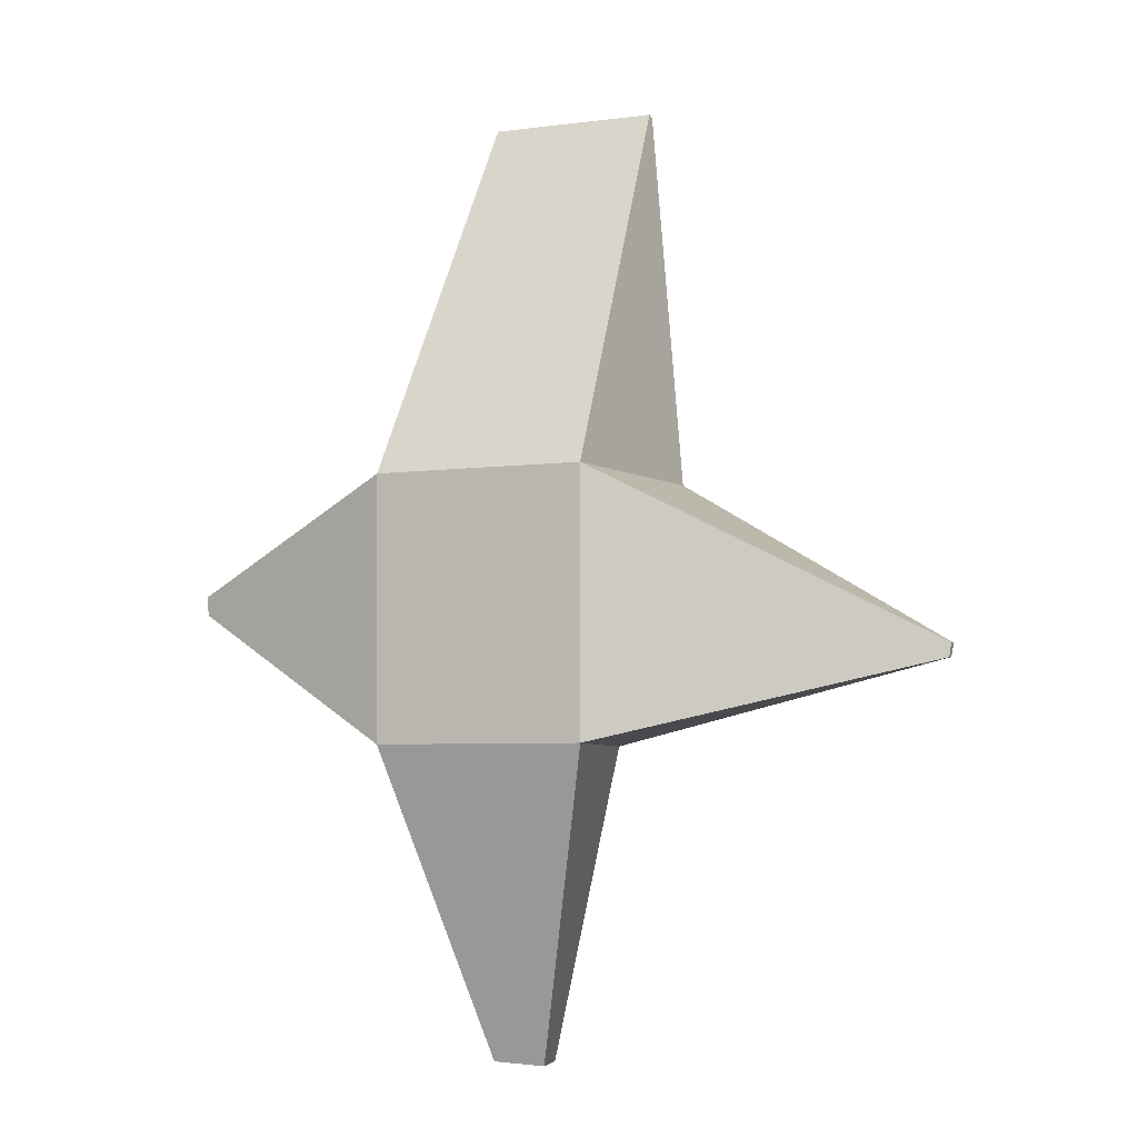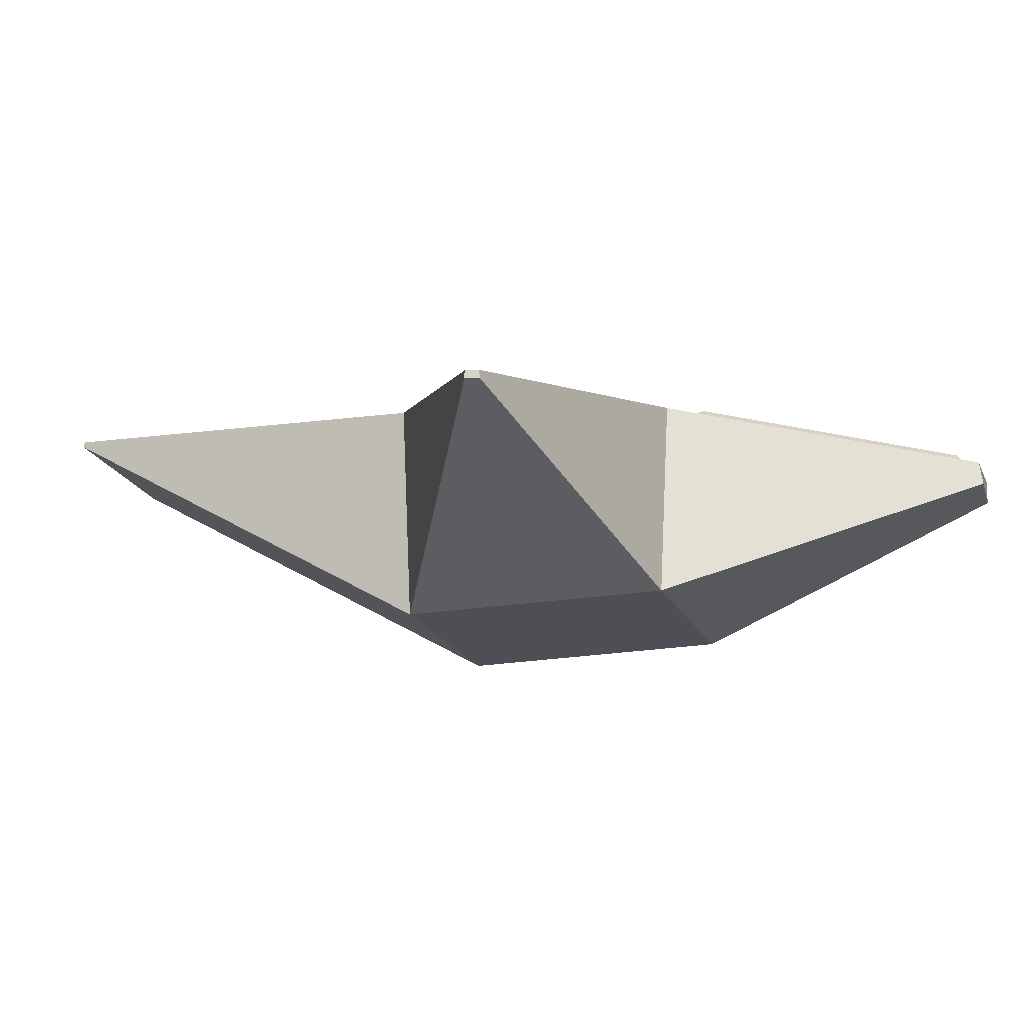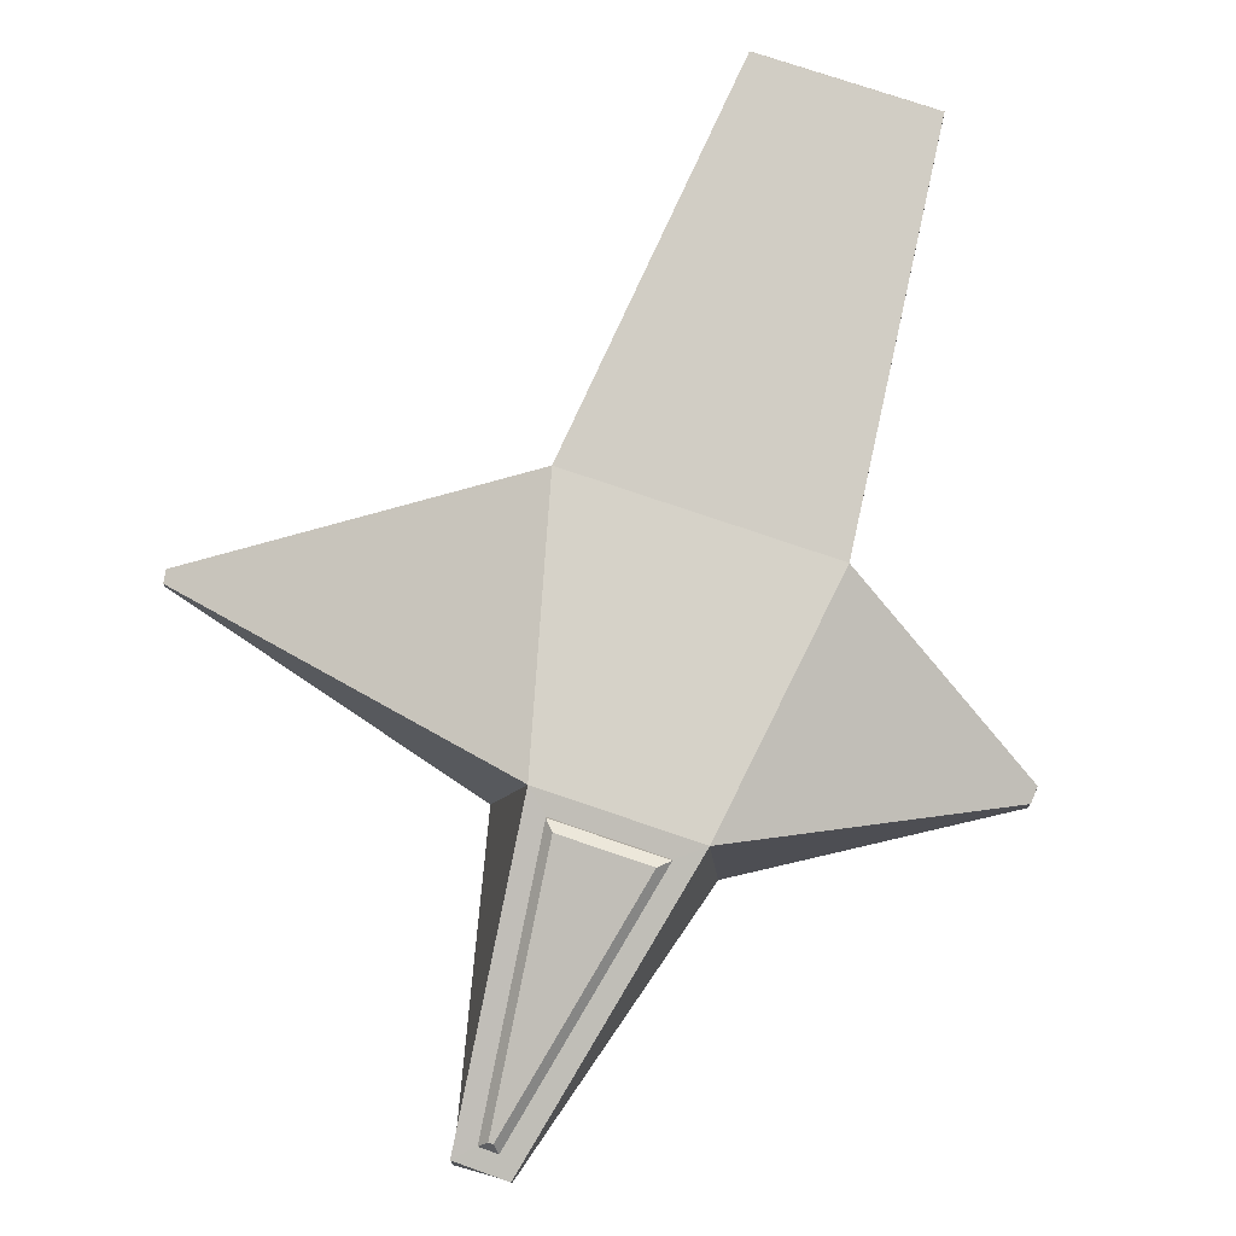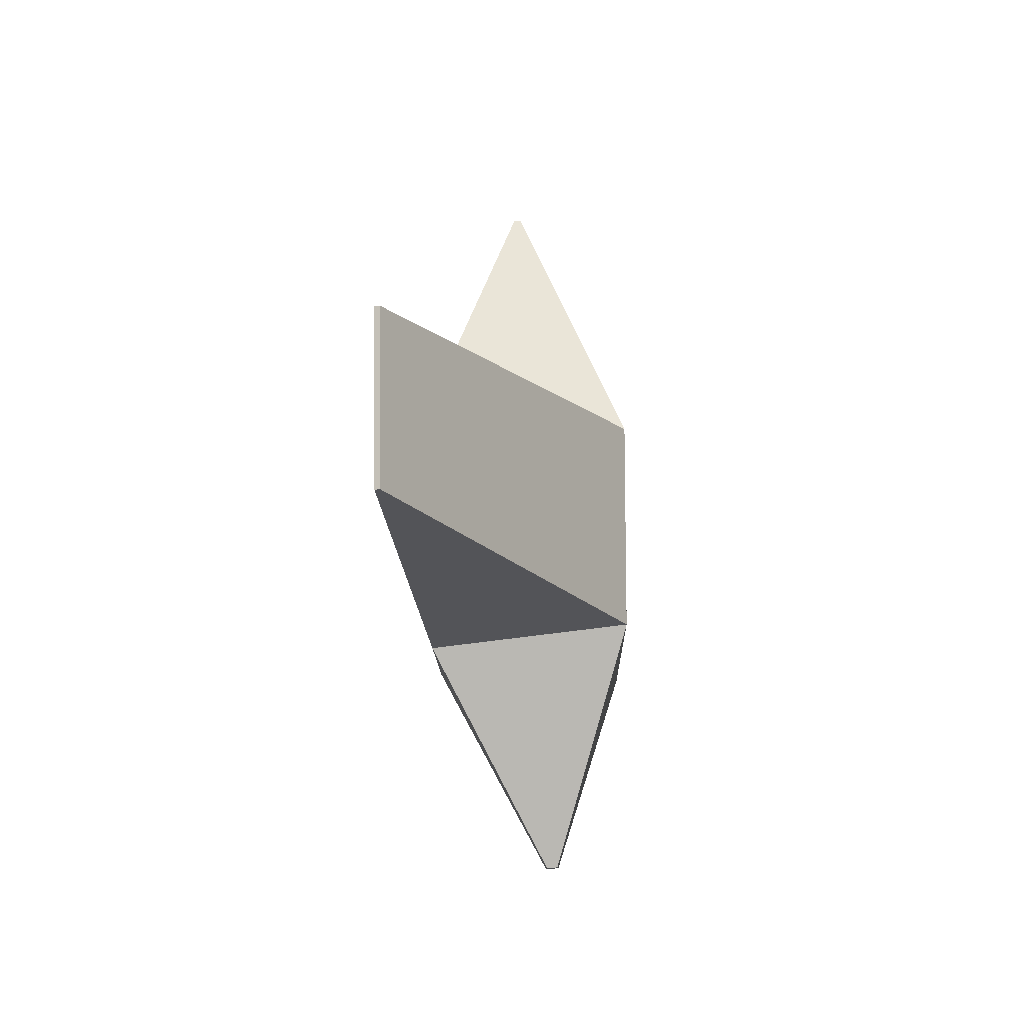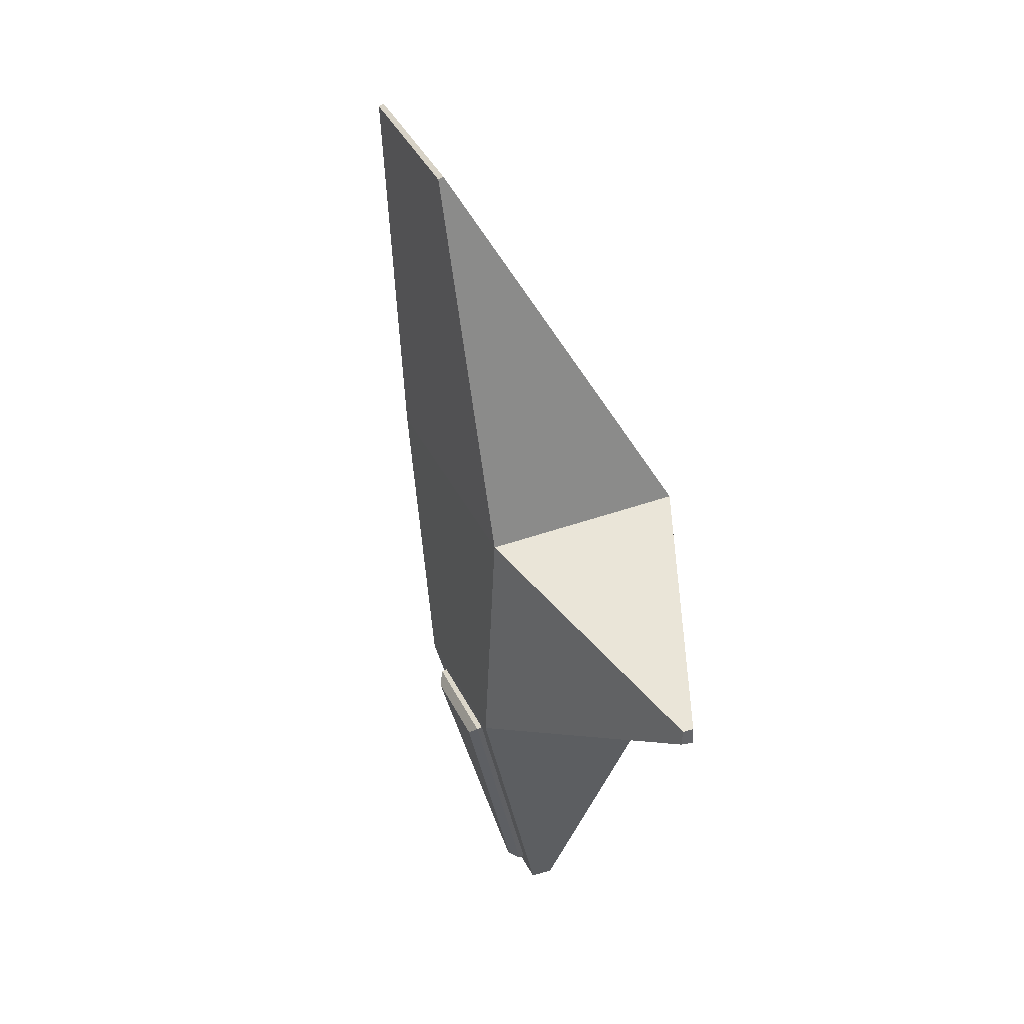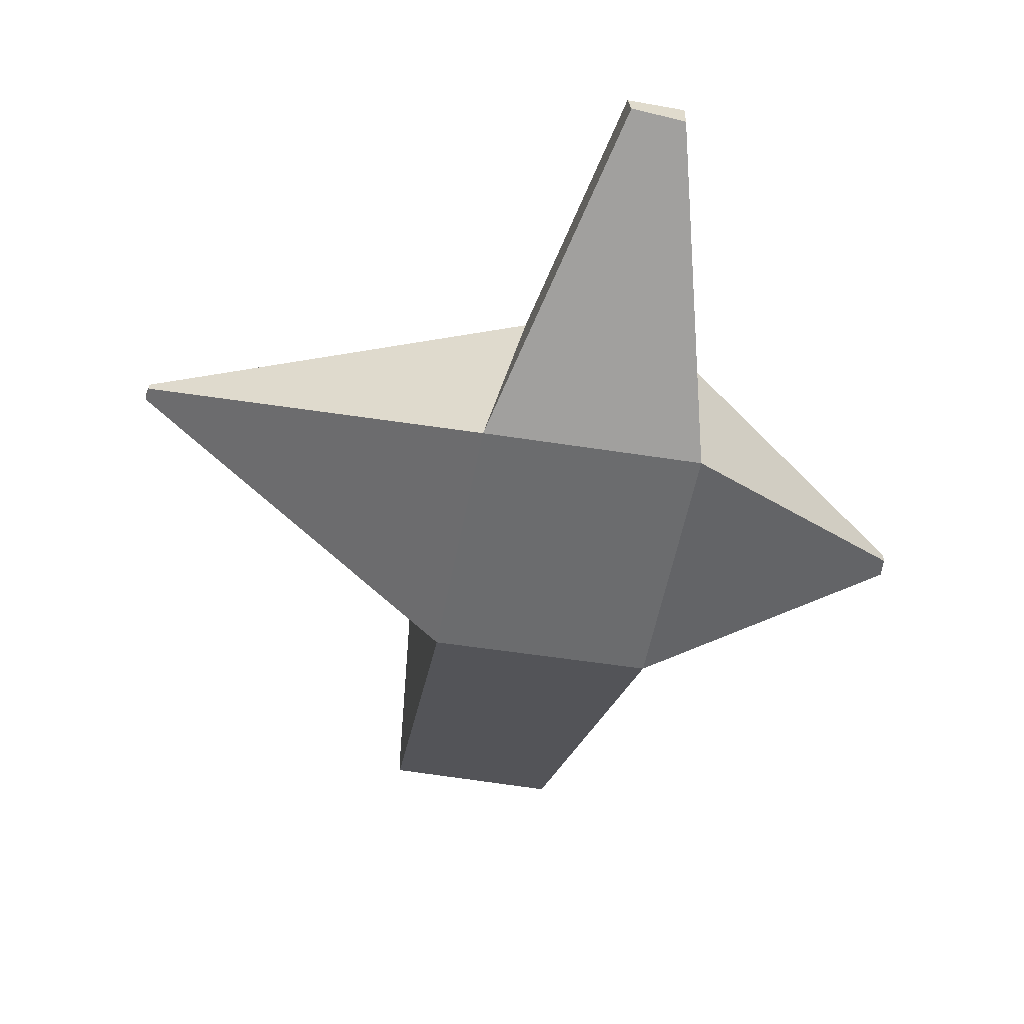
<metadata>
{"format":"obj","ext":"obj","renderer":"f3d","projection":"perspective","resolution":1024,"background":"white","views":[{"elev":-5.0,"azim":22.1,"up":"+Z"},{"elev":-20.6,"azim":108.0,"up":"+Y"},{"elev":78.1,"azim":-161.3,"up":"+Y"},{"elev":72.2,"azim":-91.8,"up":"+Z"},{"elev":34.2,"azim":-111.7,"up":"+Z"},{"elev":-54.2,"azim":169.0,"up":"+Y"}]}
</metadata>
<code>
o Cube
v 0.2993 0.9479 -1.15
v 0.796 -0.6175 -1
v 1 1 1
v 0.7875 -0.6005 1
v -0.5354 0.9437 -1.15
v -0.8385 -0.5495 -1
v -1 1 1
v -0.8555 -0.541 1
v 0.1896 0.1779 -3.357
v -0.2068 0.1664 -3.337
v 0.06617 0.3854 -3.189
v -0.07838 0.3774 -3.19
v -0.6685 1.24 4.004
v -0.6685 1.277 3.987
v 0.66 1.26 3.987
v 0.6515 1.223 4.004
v 3.265 0.2145 -0.4014
v 3.264 0.1548 -0.4054
v 3.283 0.2156 -0.3024
v 3.278 0.1603 -0.3009
v -2.616 0.0471 0.02999
v -2.631 0.05842 0.1747
v -2.633 0.1419 0.1754
v -2.623 0.147 0.0467
v -0.728 0.983 -1
v 0.473 0.9915 -1
v -0.2032 0.3336 -3.343
v 0.2059 0.3463 -3.336
v 0.2988 0.9877 -1.161
v 0.2257 1.033 -1.241
v -0.4563 1.029 -1.241
v -0.5358 0.9835 -1.161
v 0.006762 0.5014 -3.155
v 0.0657 0.4252 -3.2
v -0.07886 0.4172 -3.201
v -0.02762 0.5007 -3.156
f 26 25 7 3
f 7 8 13 14
f 6 8 22 21
f 6 2 4 8
f 4 2 18 20
f 6 25 27 10
f 10 27 28 9
f 2 6 10 9
f 12 5 32 35
f 26 2 9 28
f 16 15 14 13
f 8 4 16 13
f 3 7 14 15
f 4 3 15 16
f 18 17 19 20
f 26 3 19 17
f 3 4 20 19
f 2 26 17 18
f 22 23 24 21
f 7 25 24 23
f 25 6 21 24
f 8 7 23 22
f 1 5 25 26
f 12 11 28 27
f 5 12 27 25
f 11 1 26 28
f 1 11 34 29
f 5 1 29 32
f 11 12 35 34
f 32 29 30 31
f 36 33 34 35
f 31 36 35 32
f 29 34 33 30
f 31 30 33 36

</code>
